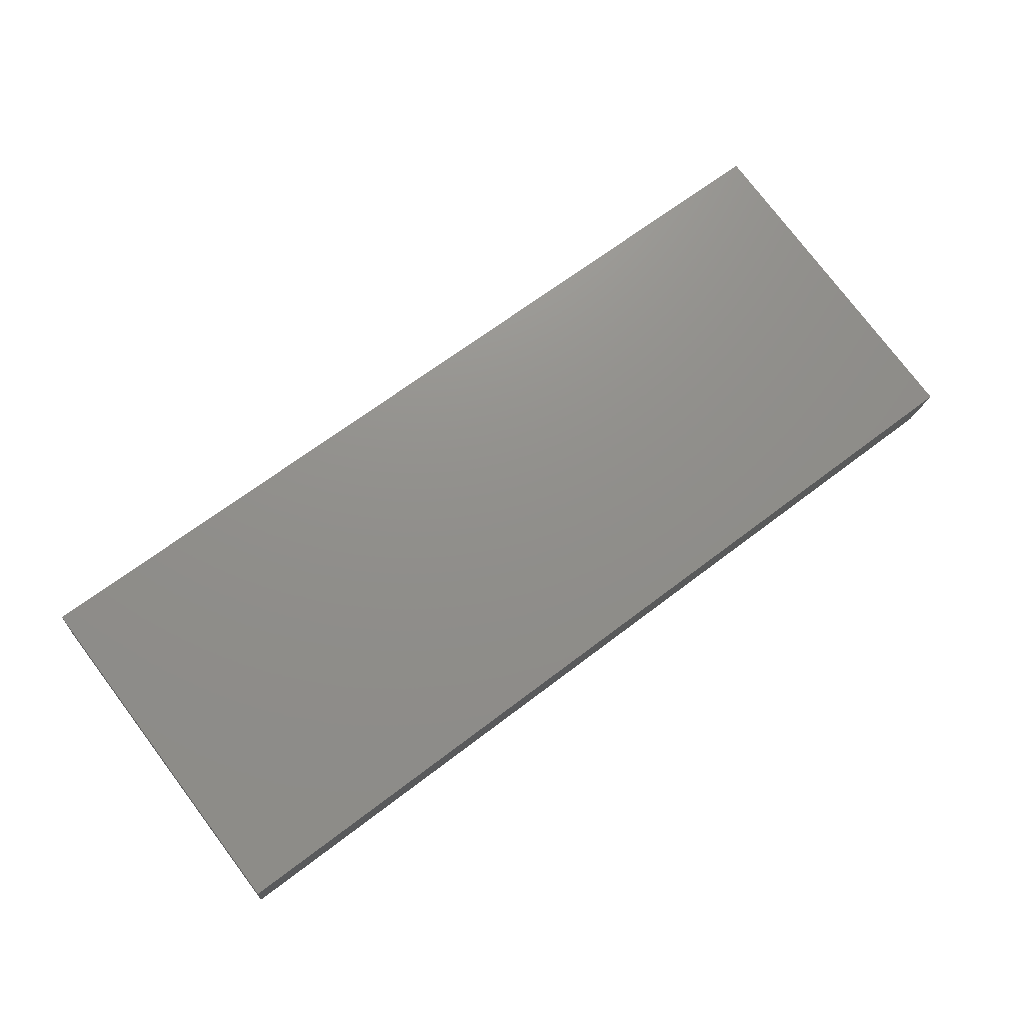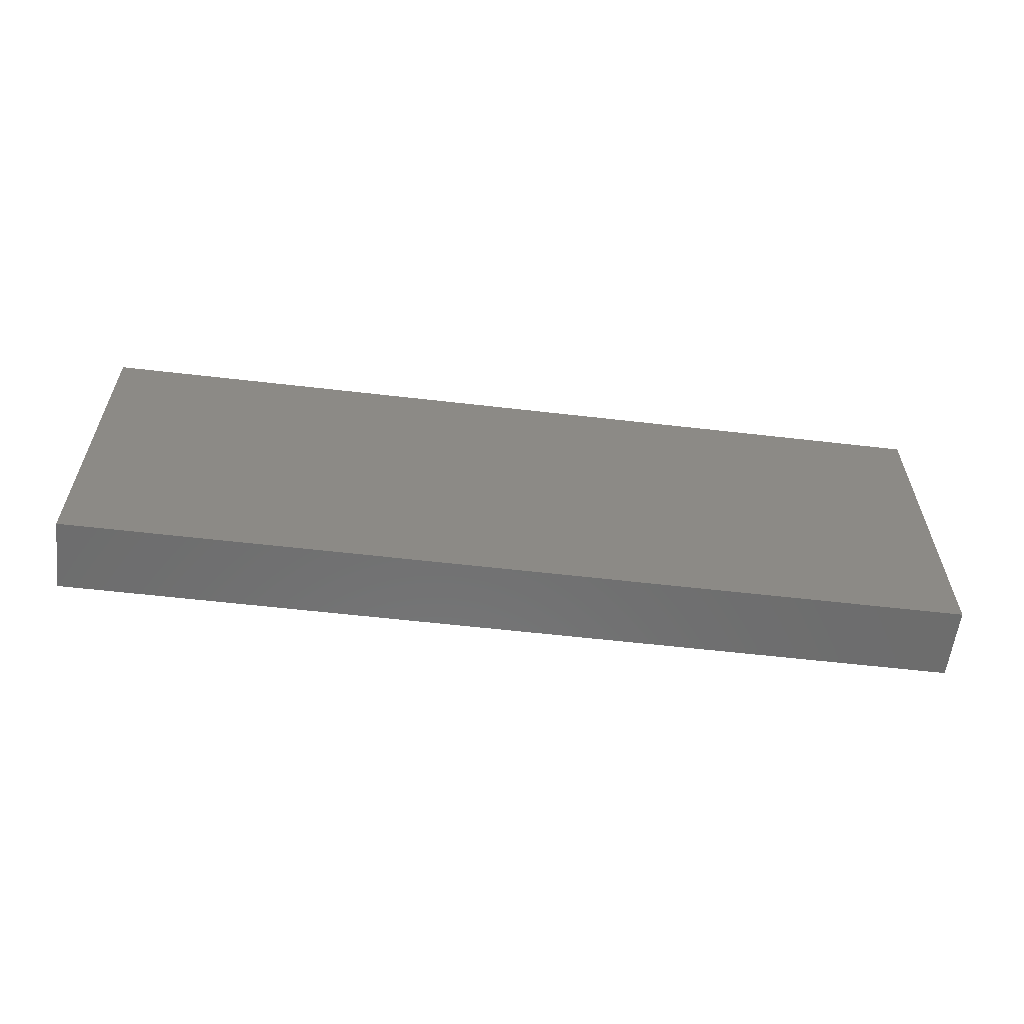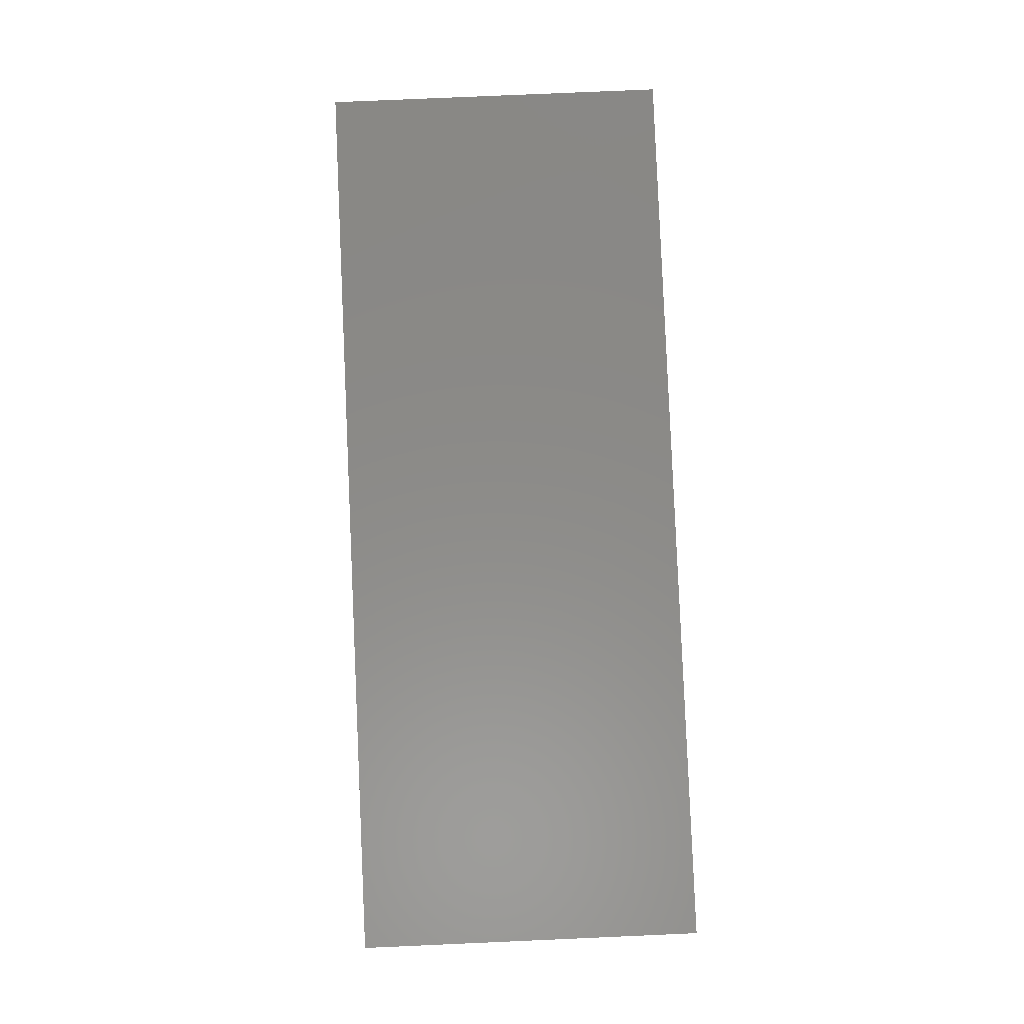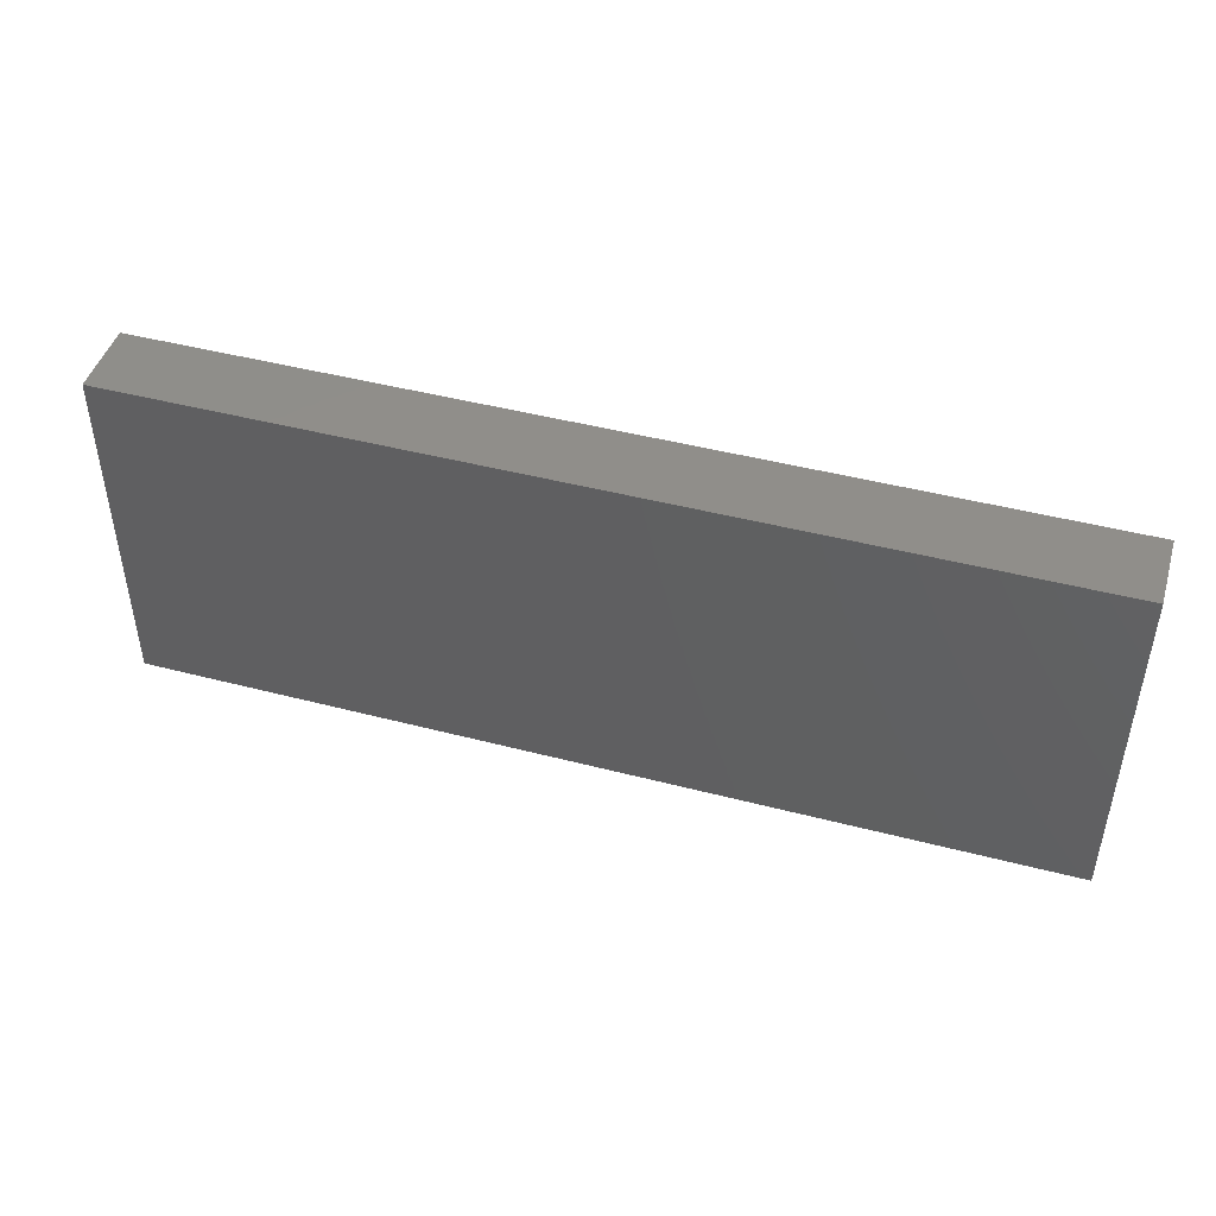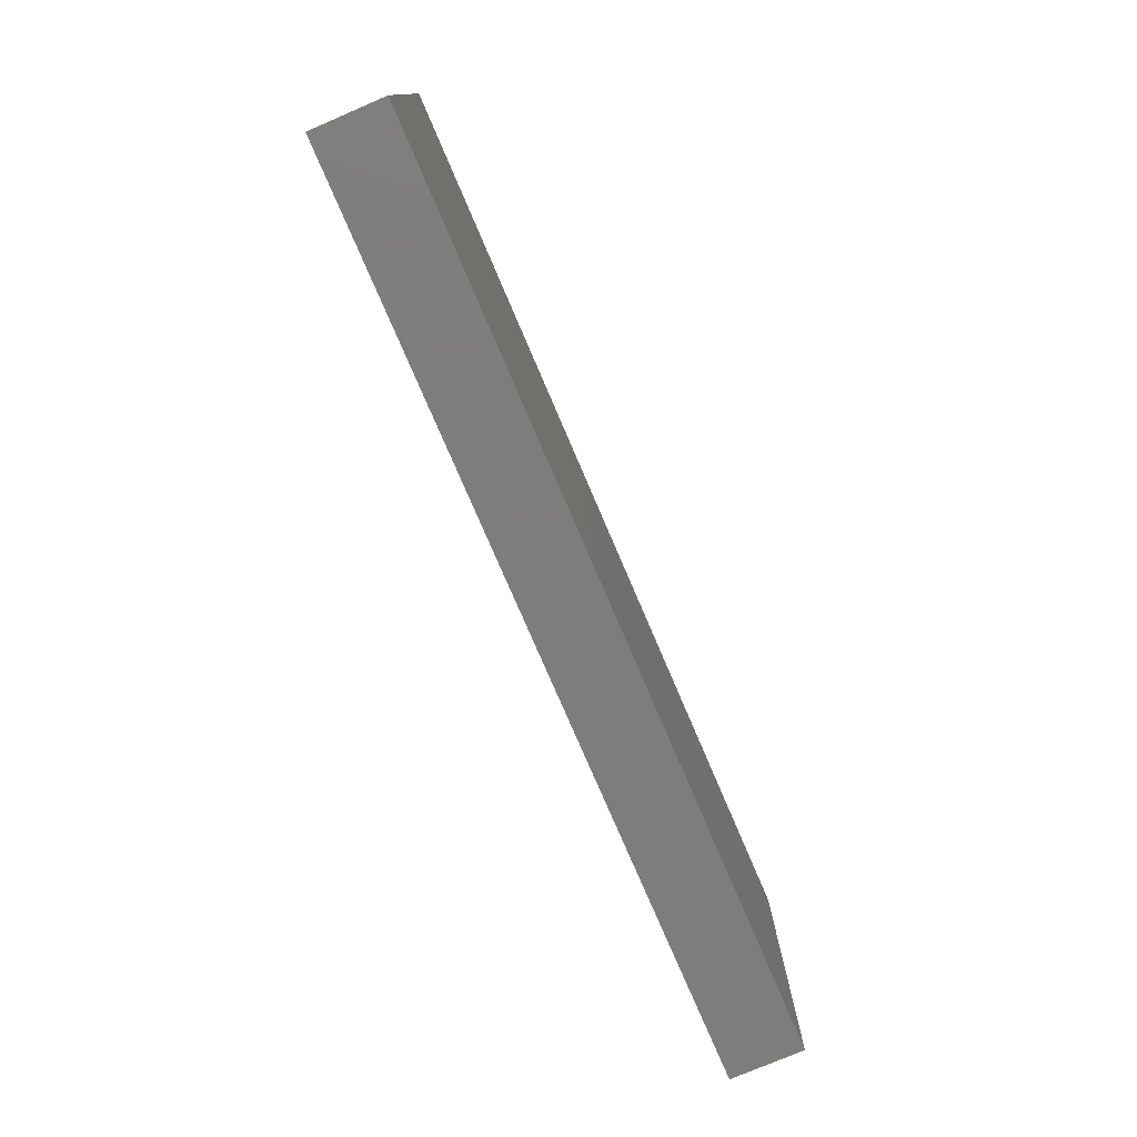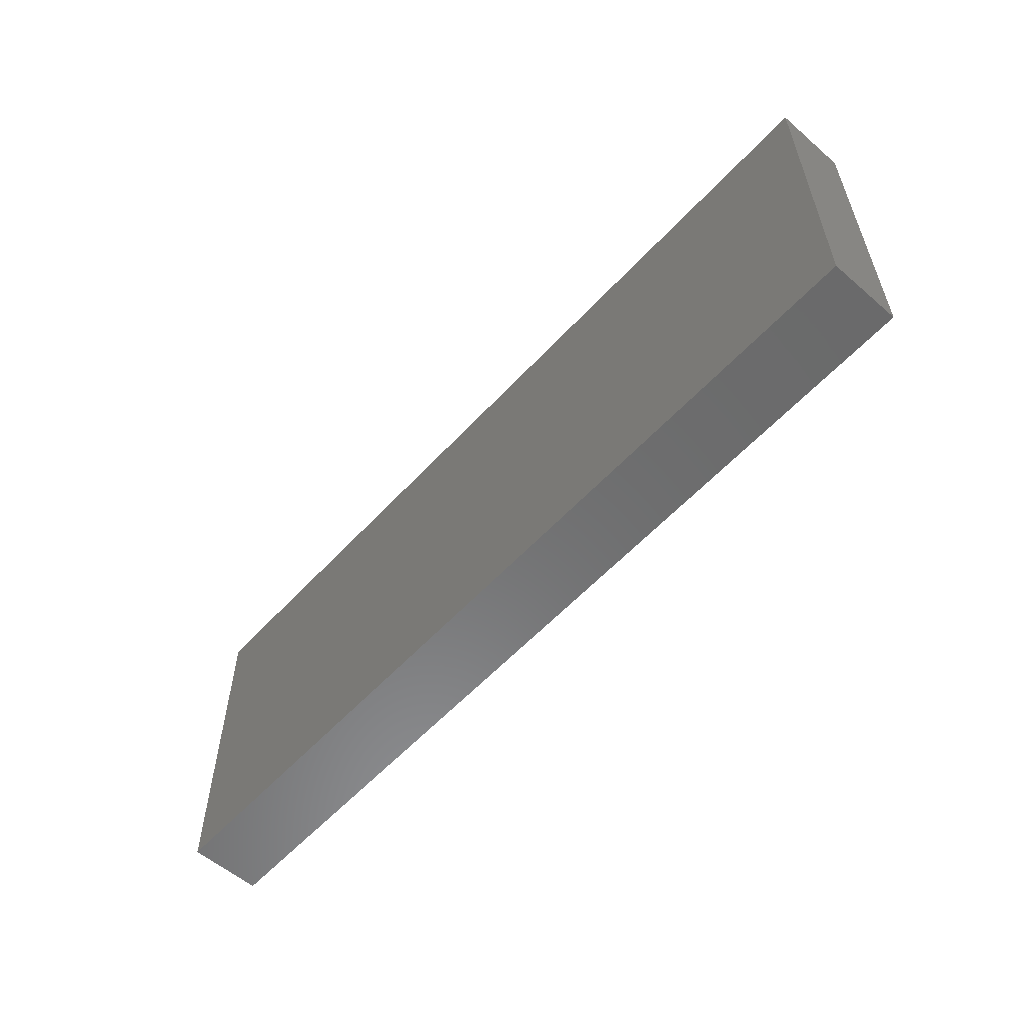
<metadata>
{"format":"stl","ext":"stl","renderer":"f3d","projection":"perspective","resolution":1024,"background":"white","views":[{"elev":77.3,"azim":-37.1,"up":"+Y"},{"elev":30.8,"azim":-0.1,"up":"+Y"},{"elev":77.9,"azim":87.5,"up":"+Y"},{"elev":45.7,"azim":9.8,"up":"+Z"},{"elev":-76.7,"azim":-73.7,"up":"+Z"},{"elev":-57.1,"azim":-138.8,"up":"+Z"}]}
</metadata>
<code>
# stl→obj: 14 verts, 24 faces
v 90.62 59.06 48.32
v 90.45 57.57 41.2
v 90.45 57.57 55.43
v 108.9 55.35 48.32
v 127.4 53.12 41.2
v 90.8 60.55 41.2
v 127.6 54.61 48.32
v 127.8 56.1 41.2
v 127.8 56.1 55.43
v 127.4 53.12 55.43
v 109.3 58.33 48.32
v 90.8 60.55 55.43
v 109.1 56.84 41.2
v 109.1 56.84 55.43
f 1 2 3
f 4 2 5
f 4 3 2
f 1 6 2
f 7 8 9
f 7 5 8
f 7 10 5
f 4 5 10
f 11 6 12
f 11 8 6
f 11 9 8
f 13 5 2
f 13 8 5
f 1 12 6
f 13 6 8
f 13 2 6
f 7 9 10
f 11 12 9
f 4 10 3
f 1 3 12
f 14 9 12
f 14 10 9
f 14 3 10
f 14 12 3

</code>
